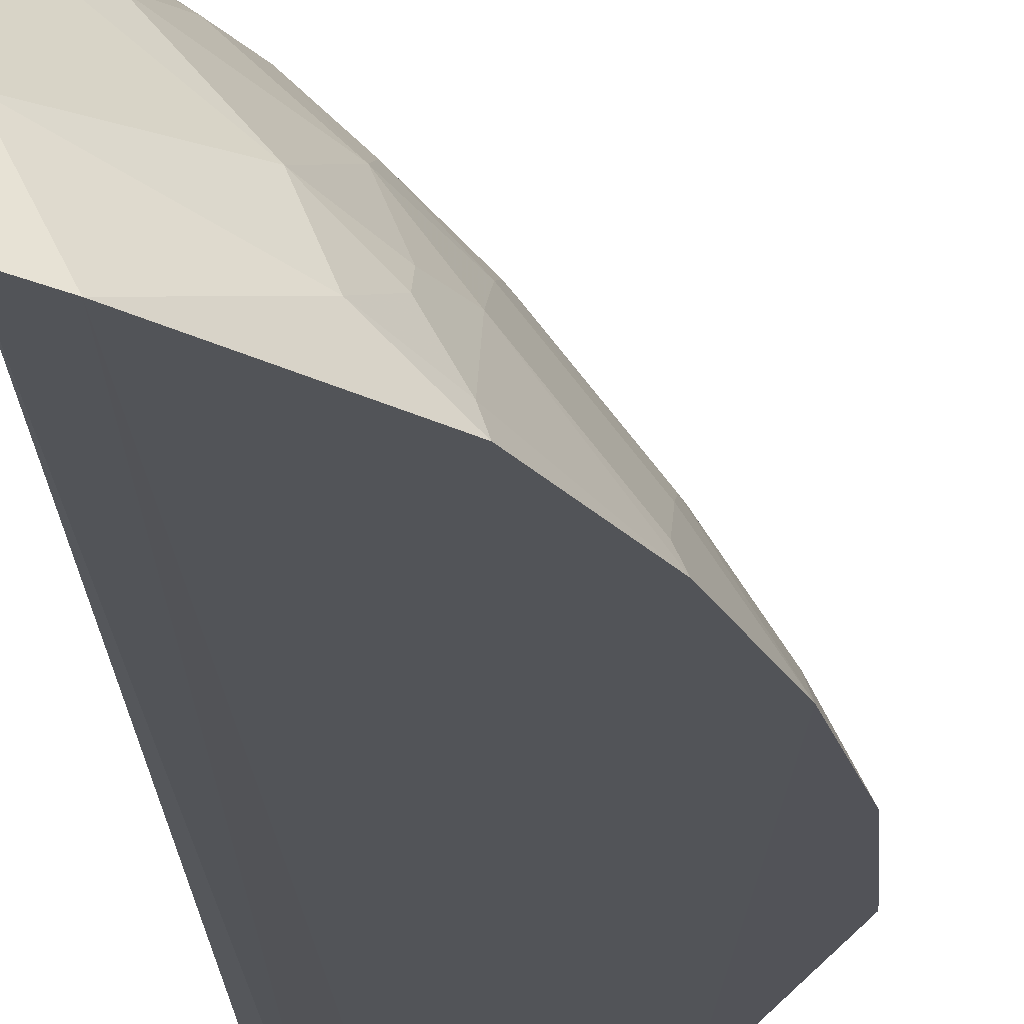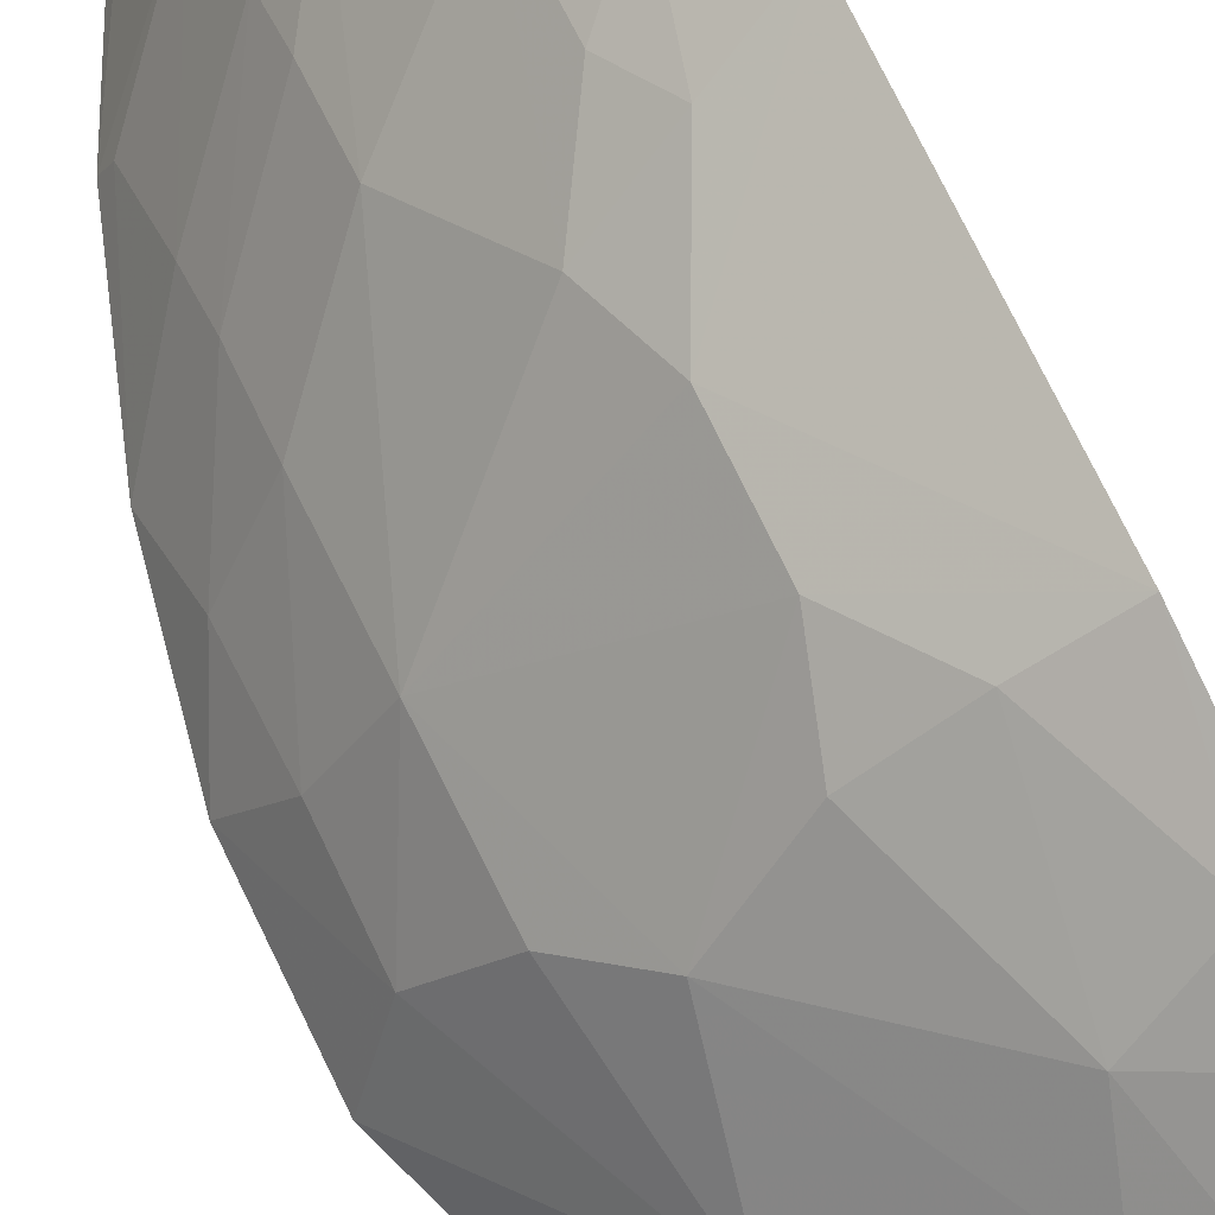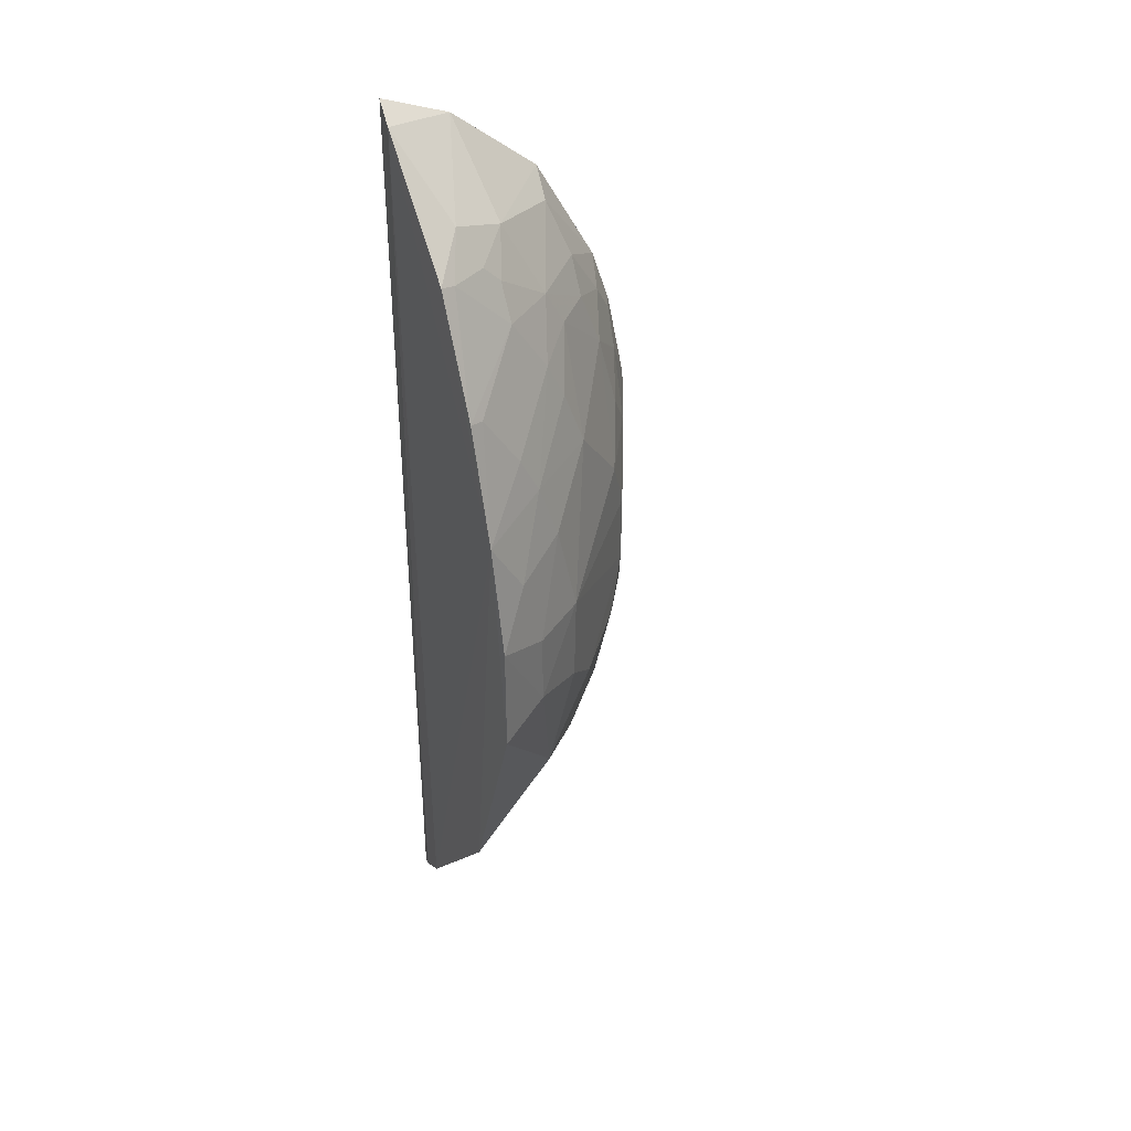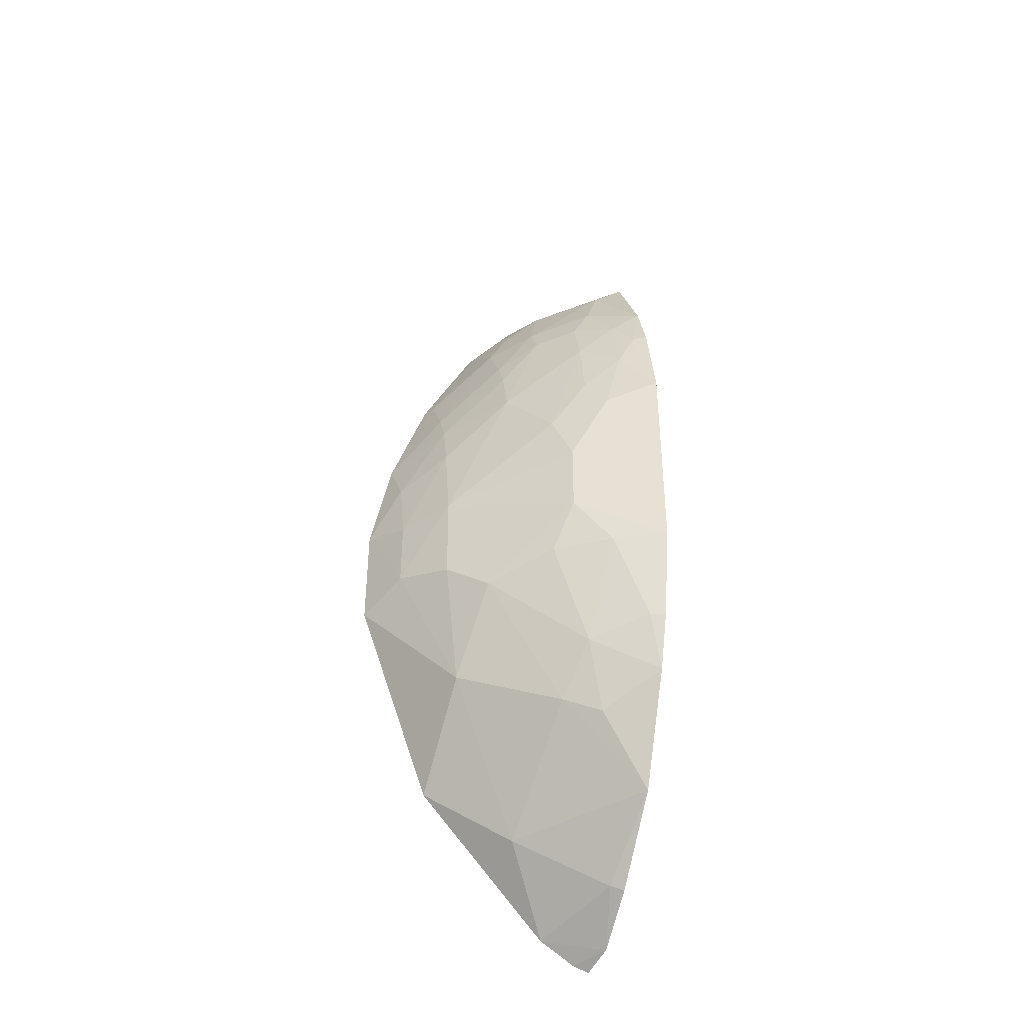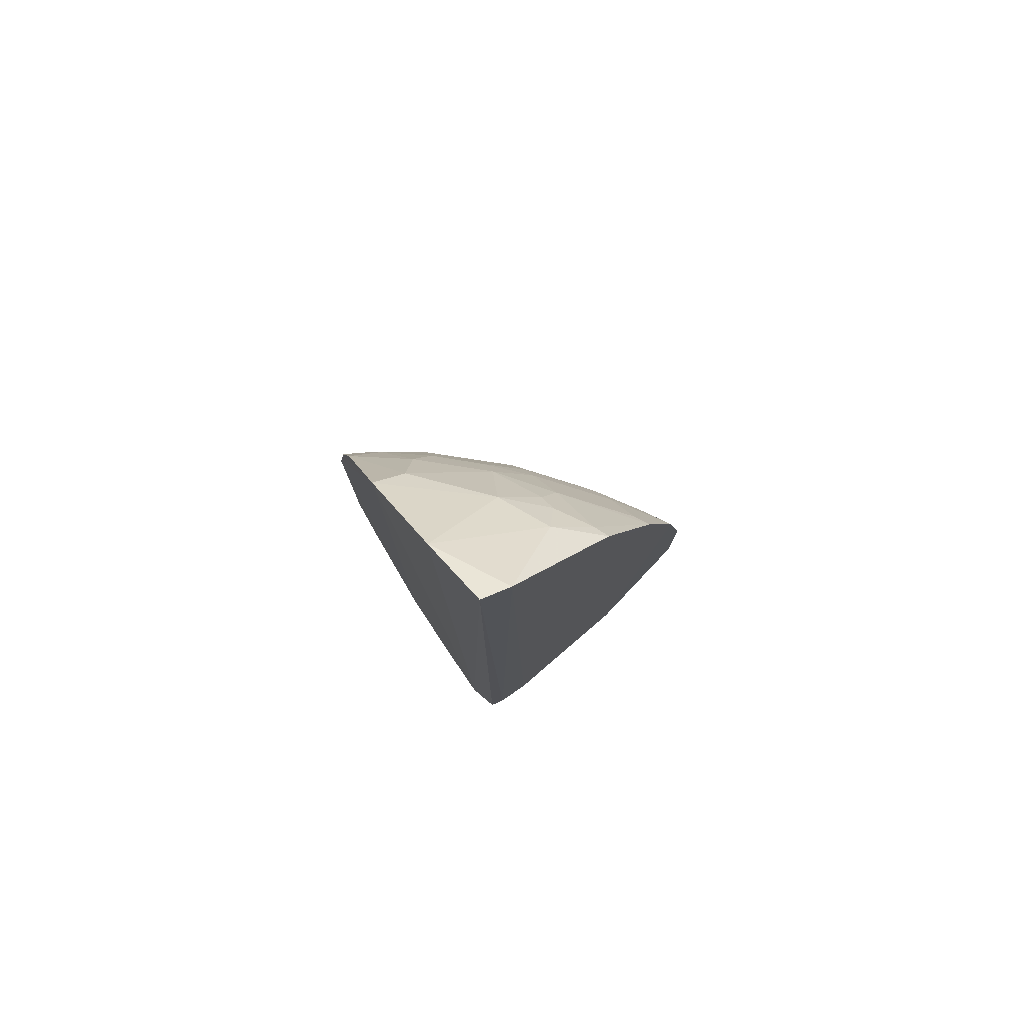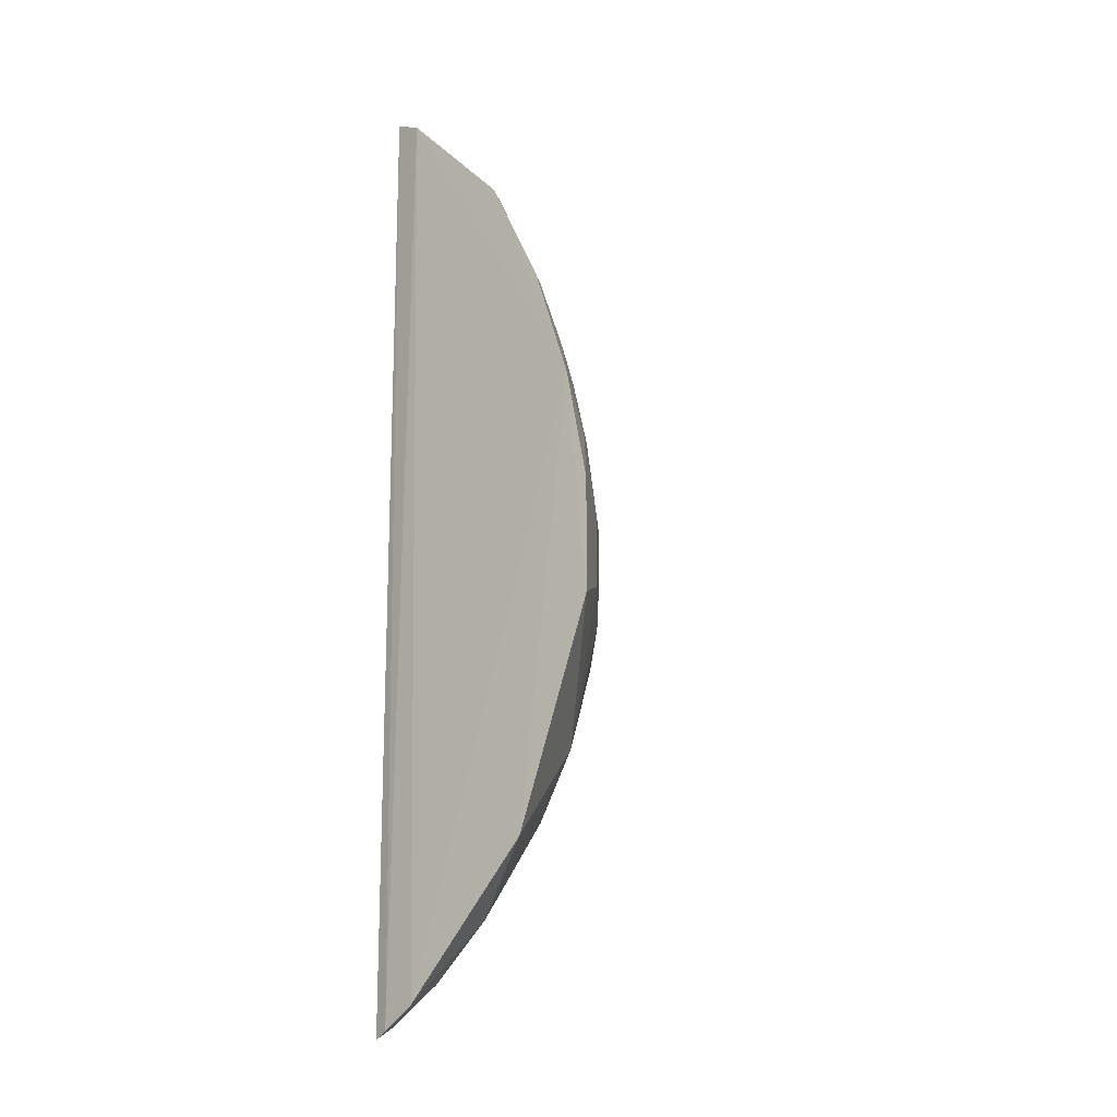
<metadata>
{"format":"obj","ext":"obj","renderer":"f3d","projection":"perspective","resolution":1024,"background":"white","views":[{"elev":-22.8,"azim":3.4,"up":"+Y"},{"elev":72.2,"azim":154.3,"up":"+Y"},{"elev":37.7,"azim":63.5,"up":"+Z"},{"elev":-41.2,"azim":161.3,"up":"+Z"},{"elev":78.6,"azim":-36.0,"up":"+Z"},{"elev":-16.1,"azim":37.4,"up":"+Z"}]}
</metadata>
<code>
v 0.3665 0.2286 0.2955
v 0.4588 0.2287 -0.05784
v 0.3631 0.3422 0.1328
v 0.2525 0.42 0.1805
v 0.2566 0.233 -0.3736
v 0.2641 0.415 -0.1452
v 0.2892 0.3687 0.25
v 0.4415 0.2275 0.1188
v 0.3789 0.3408 -0.08621
v 0.2504 0.3586 -0.2761
v 0.3616 0.2843 0.2496
v 0.3054 0.3851 0.1783
v 0.2566 0.2332 0.3913
v 0.4377 0.2698 0.01504
v 0.295 0.228 -0.3496
v 0.3216 0.3997 0.03129
v 0.2527 0.4347 -0.07264
v 0.319 0.3538 -0.2013
v 0.3172 0.2975 0.3063
v 0.3325 0.3409 0.2214
v 0.4059 0.2686 0.1616
v 0.2762 0.3977 0.2064
v 0.2498 0.3586 0.3098
v 0.4587 0.2286 0.03078
v 0.4075 0.3125 -0.05711
v 0.3975 0.2278 -0.2326
v 0.2604 0.2967 -0.3299
v 0.2804 0.2292 0.3801
v 0.2928 0.4141 0.08995
v 0.2529 0.406 -0.1911
v 0.3353 0.3841 -0.07112
v 0.3468 0.2697 0.2918
v 0.3324 0.3258 0.2491
v 0.3046 0.3691 0.2216
v 0.3614 0.3128 0.206
v 0.4076 0.2983 0.08818
v 0.4111 0.2281 0.2079
v 0.2775 0.4131 0.1491
v 0.2501 0.2572 -0.3643
v 0.2524 0.4347 0.1062
v 0.2528 0.4054 0.2248
v 0.2745 0.354 0.2926
v 0.438 0.2699 -0.04214
v 0.4083 0.3135 0.01522
v 0.392 0.2973 -0.158
v 0.3327 0.2676 -0.2866
v 0.2682 0.2301 -0.3679
v 0.3331 0.2555 0.3211
v 0.2521 0.2885 0.3676
v 0.3346 0.3849 0.0748
v 0.2528 0.4206 -0.1469
v 0.2906 0.3691 -0.216
v 0.3216 0.3992 -0.02758
v 0.2928 0.4135 -0.07147
v 0.3059 0.3838 -0.159
v 0.3625 0.2407 0.2925
v 0.3467 0.2833 0.2782
v 0.3618 0.3265 0.1774
v 0.4061 0.2836 0.1319
v 0.4378 0.2547 0.07374
v 0.406 0.2397 0.2057
v 0.2632 0.4146 0.1789
v 0.307 0.3992 0.1193
v 0.2502 0.3006 -0.334
f 20 3 12
f 24 8 2
f 26 2 8
f 26 8 15
f 28 15 8
f 28 8 1
f 34 20 12
f 34 33 20
f 34 7 33
f 34 22 7
f 34 12 22
f 35 11 21
f 35 33 11
f 35 20 33
f 37 1 8
f 38 22 12
f 39 5 13
f 39 27 15
f 40 17 10
f 40 10 23
f 40 23 4
f 40 38 29
f 40 4 38
f 40 29 16
f 40 16 17
f 41 4 23
f 41 7 22
f 42 23 19
f 42 41 23
f 42 7 41
f 42 33 7
f 42 19 33
f 43 24 2
f 43 14 24
f 44 25 9
f 44 3 36
f 44 36 14
f 44 43 25
f 44 14 43
f 45 18 9
f 45 9 25
f 45 2 26
f 45 43 2
f 45 25 43
f 46 26 15
f 46 15 27
f 46 45 26
f 46 18 45
f 46 27 10
f 46 10 18
f 47 28 13
f 47 13 5
f 47 15 28
f 47 39 15
f 47 5 39
f 48 28 1
f 48 32 19
f 49 13 28
f 49 39 13
f 49 23 39
f 49 19 23
f 49 48 19
f 49 28 48
f 50 12 3
f 50 16 29
f 50 44 16
f 50 3 44
f 51 17 6
f 51 6 30
f 51 30 10
f 51 10 17
f 52 18 10
f 52 10 30
f 53 17 16
f 53 9 31
f 53 44 9
f 53 16 44
f 54 6 17
f 54 53 31
f 54 17 53
f 55 54 31
f 55 6 54
f 55 18 52
f 55 52 30
f 55 30 6
f 55 31 9
f 55 9 18
f 56 11 32
f 56 37 11
f 56 1 37
f 56 48 1
f 56 32 48
f 57 32 11
f 57 11 33
f 57 33 19
f 57 19 32
f 58 3 20
f 58 20 35
f 59 21 8
f 59 36 3
f 59 3 58
f 59 58 35
f 59 35 21
f 60 24 14
f 60 14 36
f 60 8 24
f 60 59 8
f 60 36 59
f 61 21 11
f 61 11 37
f 61 37 8
f 61 8 21
f 62 38 4
f 62 22 38
f 62 41 22
f 62 4 41
f 63 38 12
f 63 29 38
f 63 50 29
f 63 12 50
f 64 10 27
f 64 27 39
f 64 39 23
f 64 23 10

</code>
